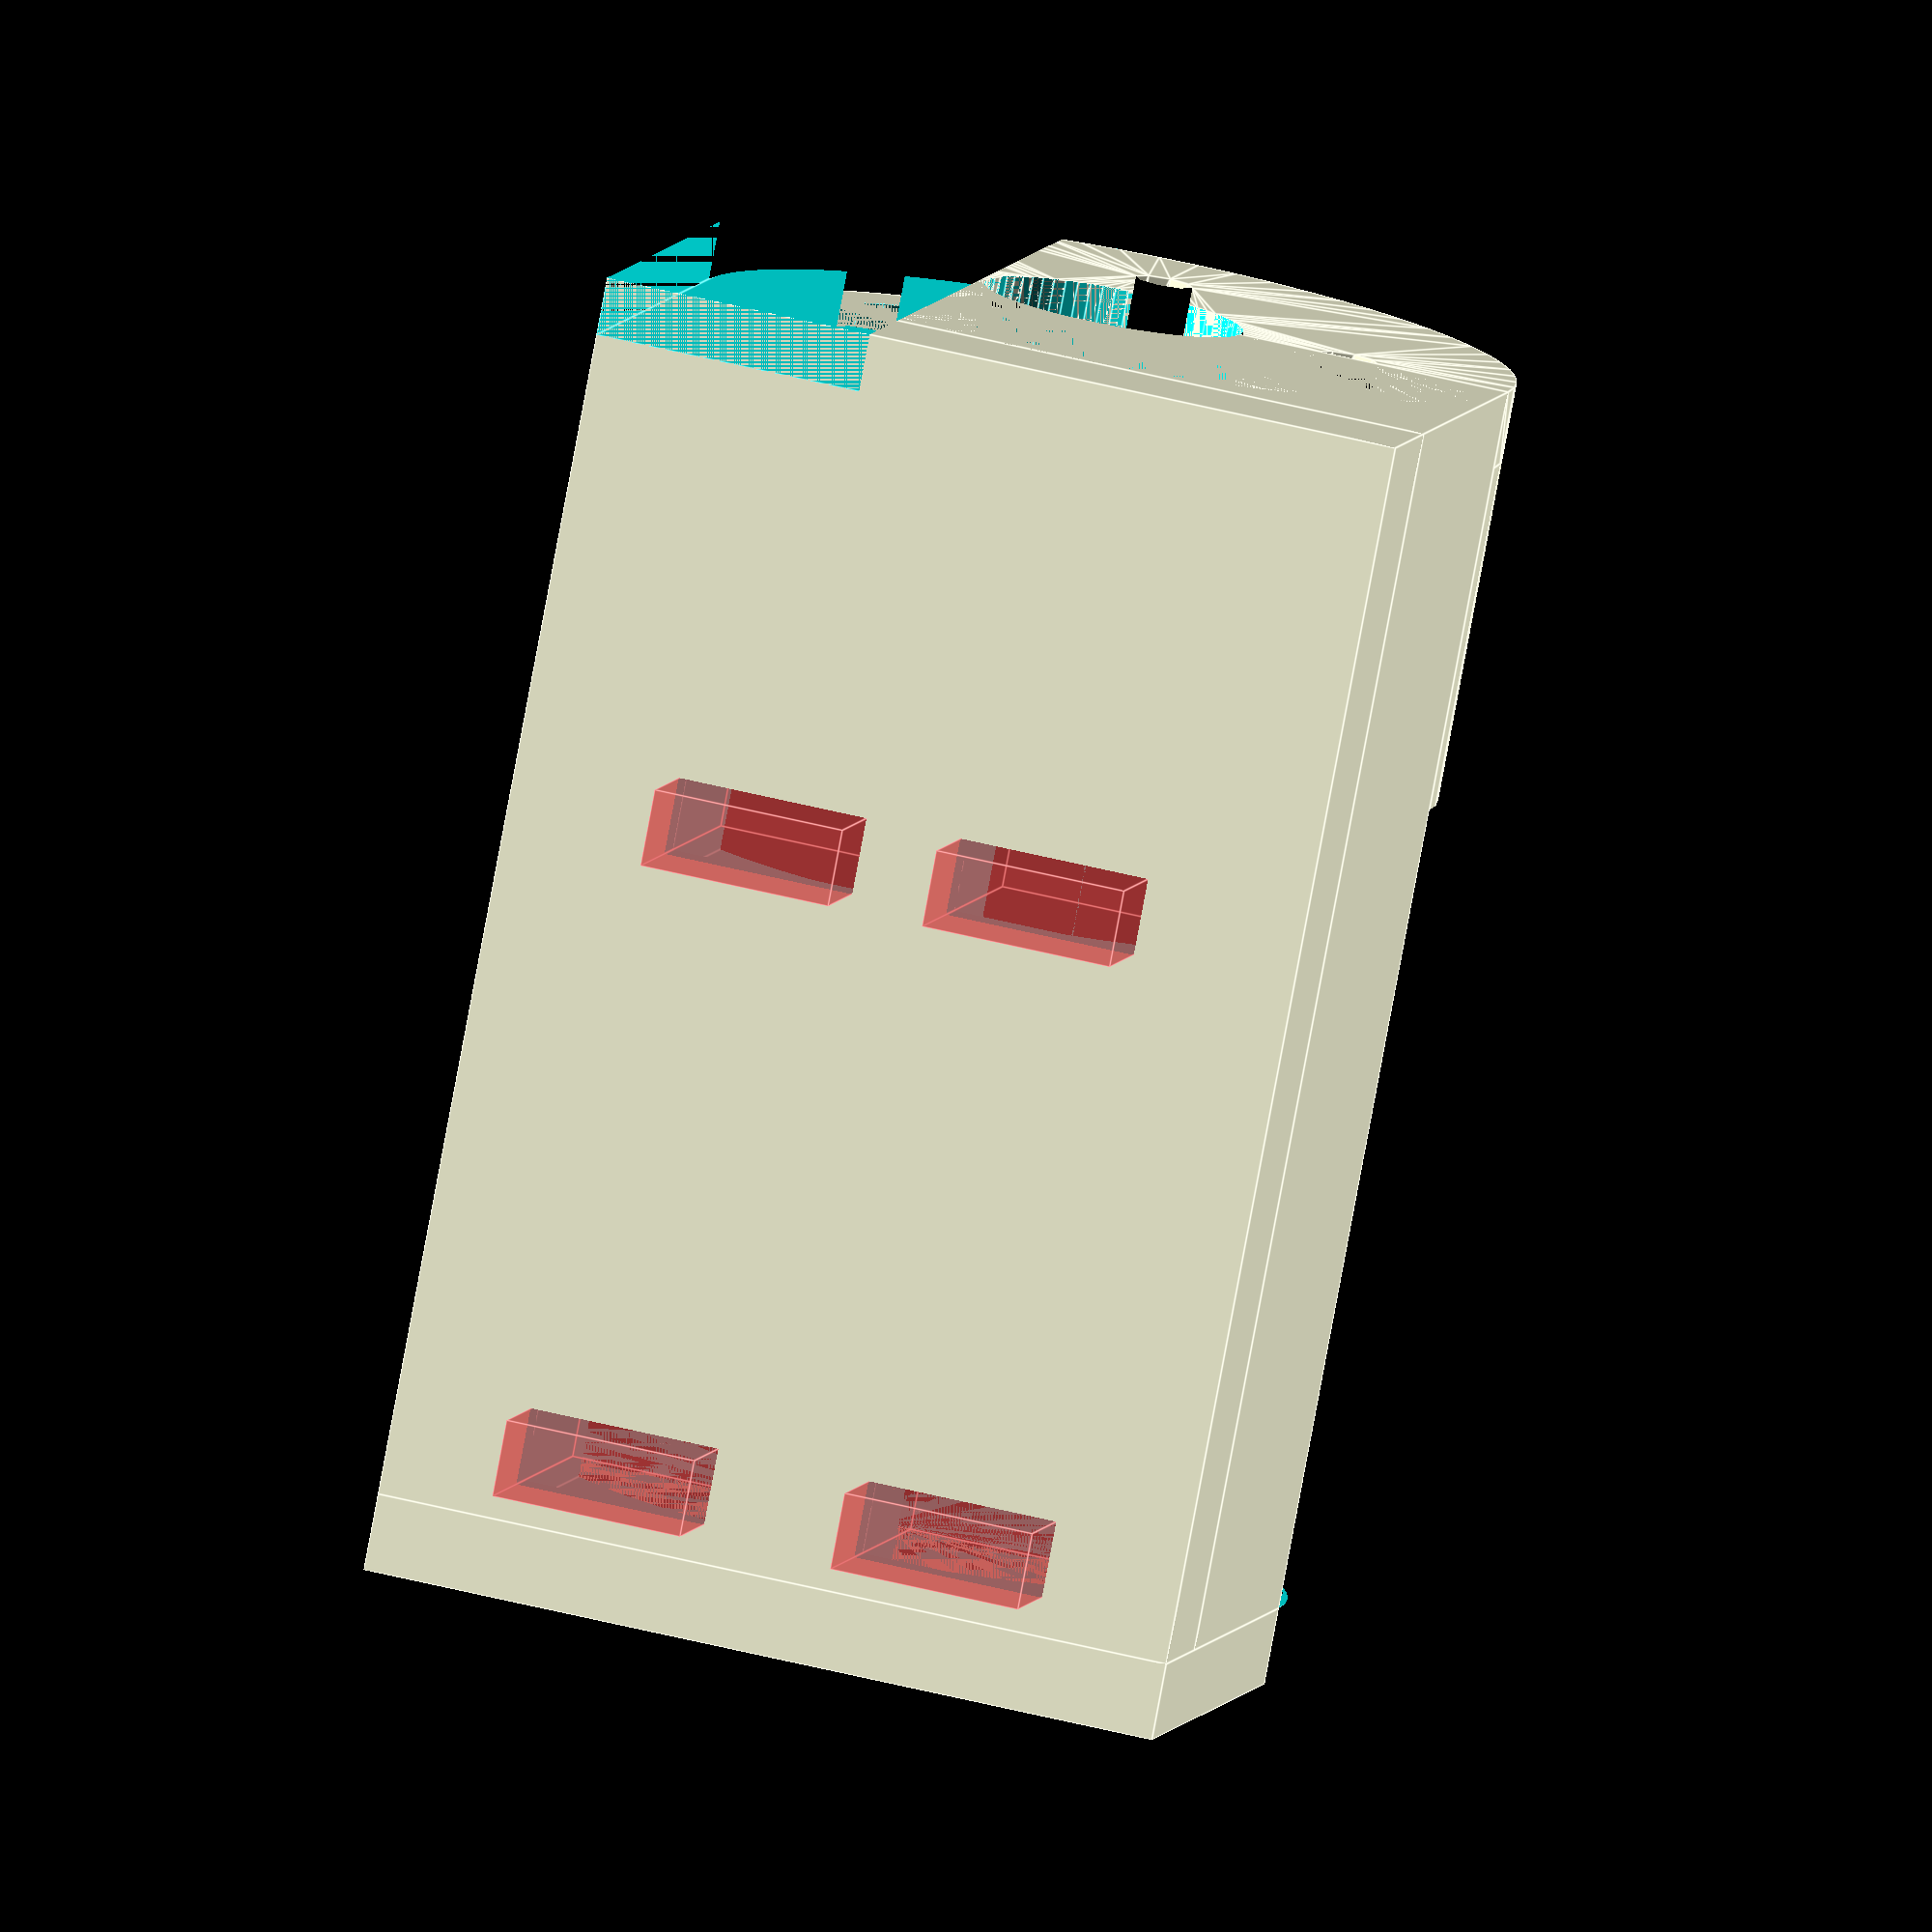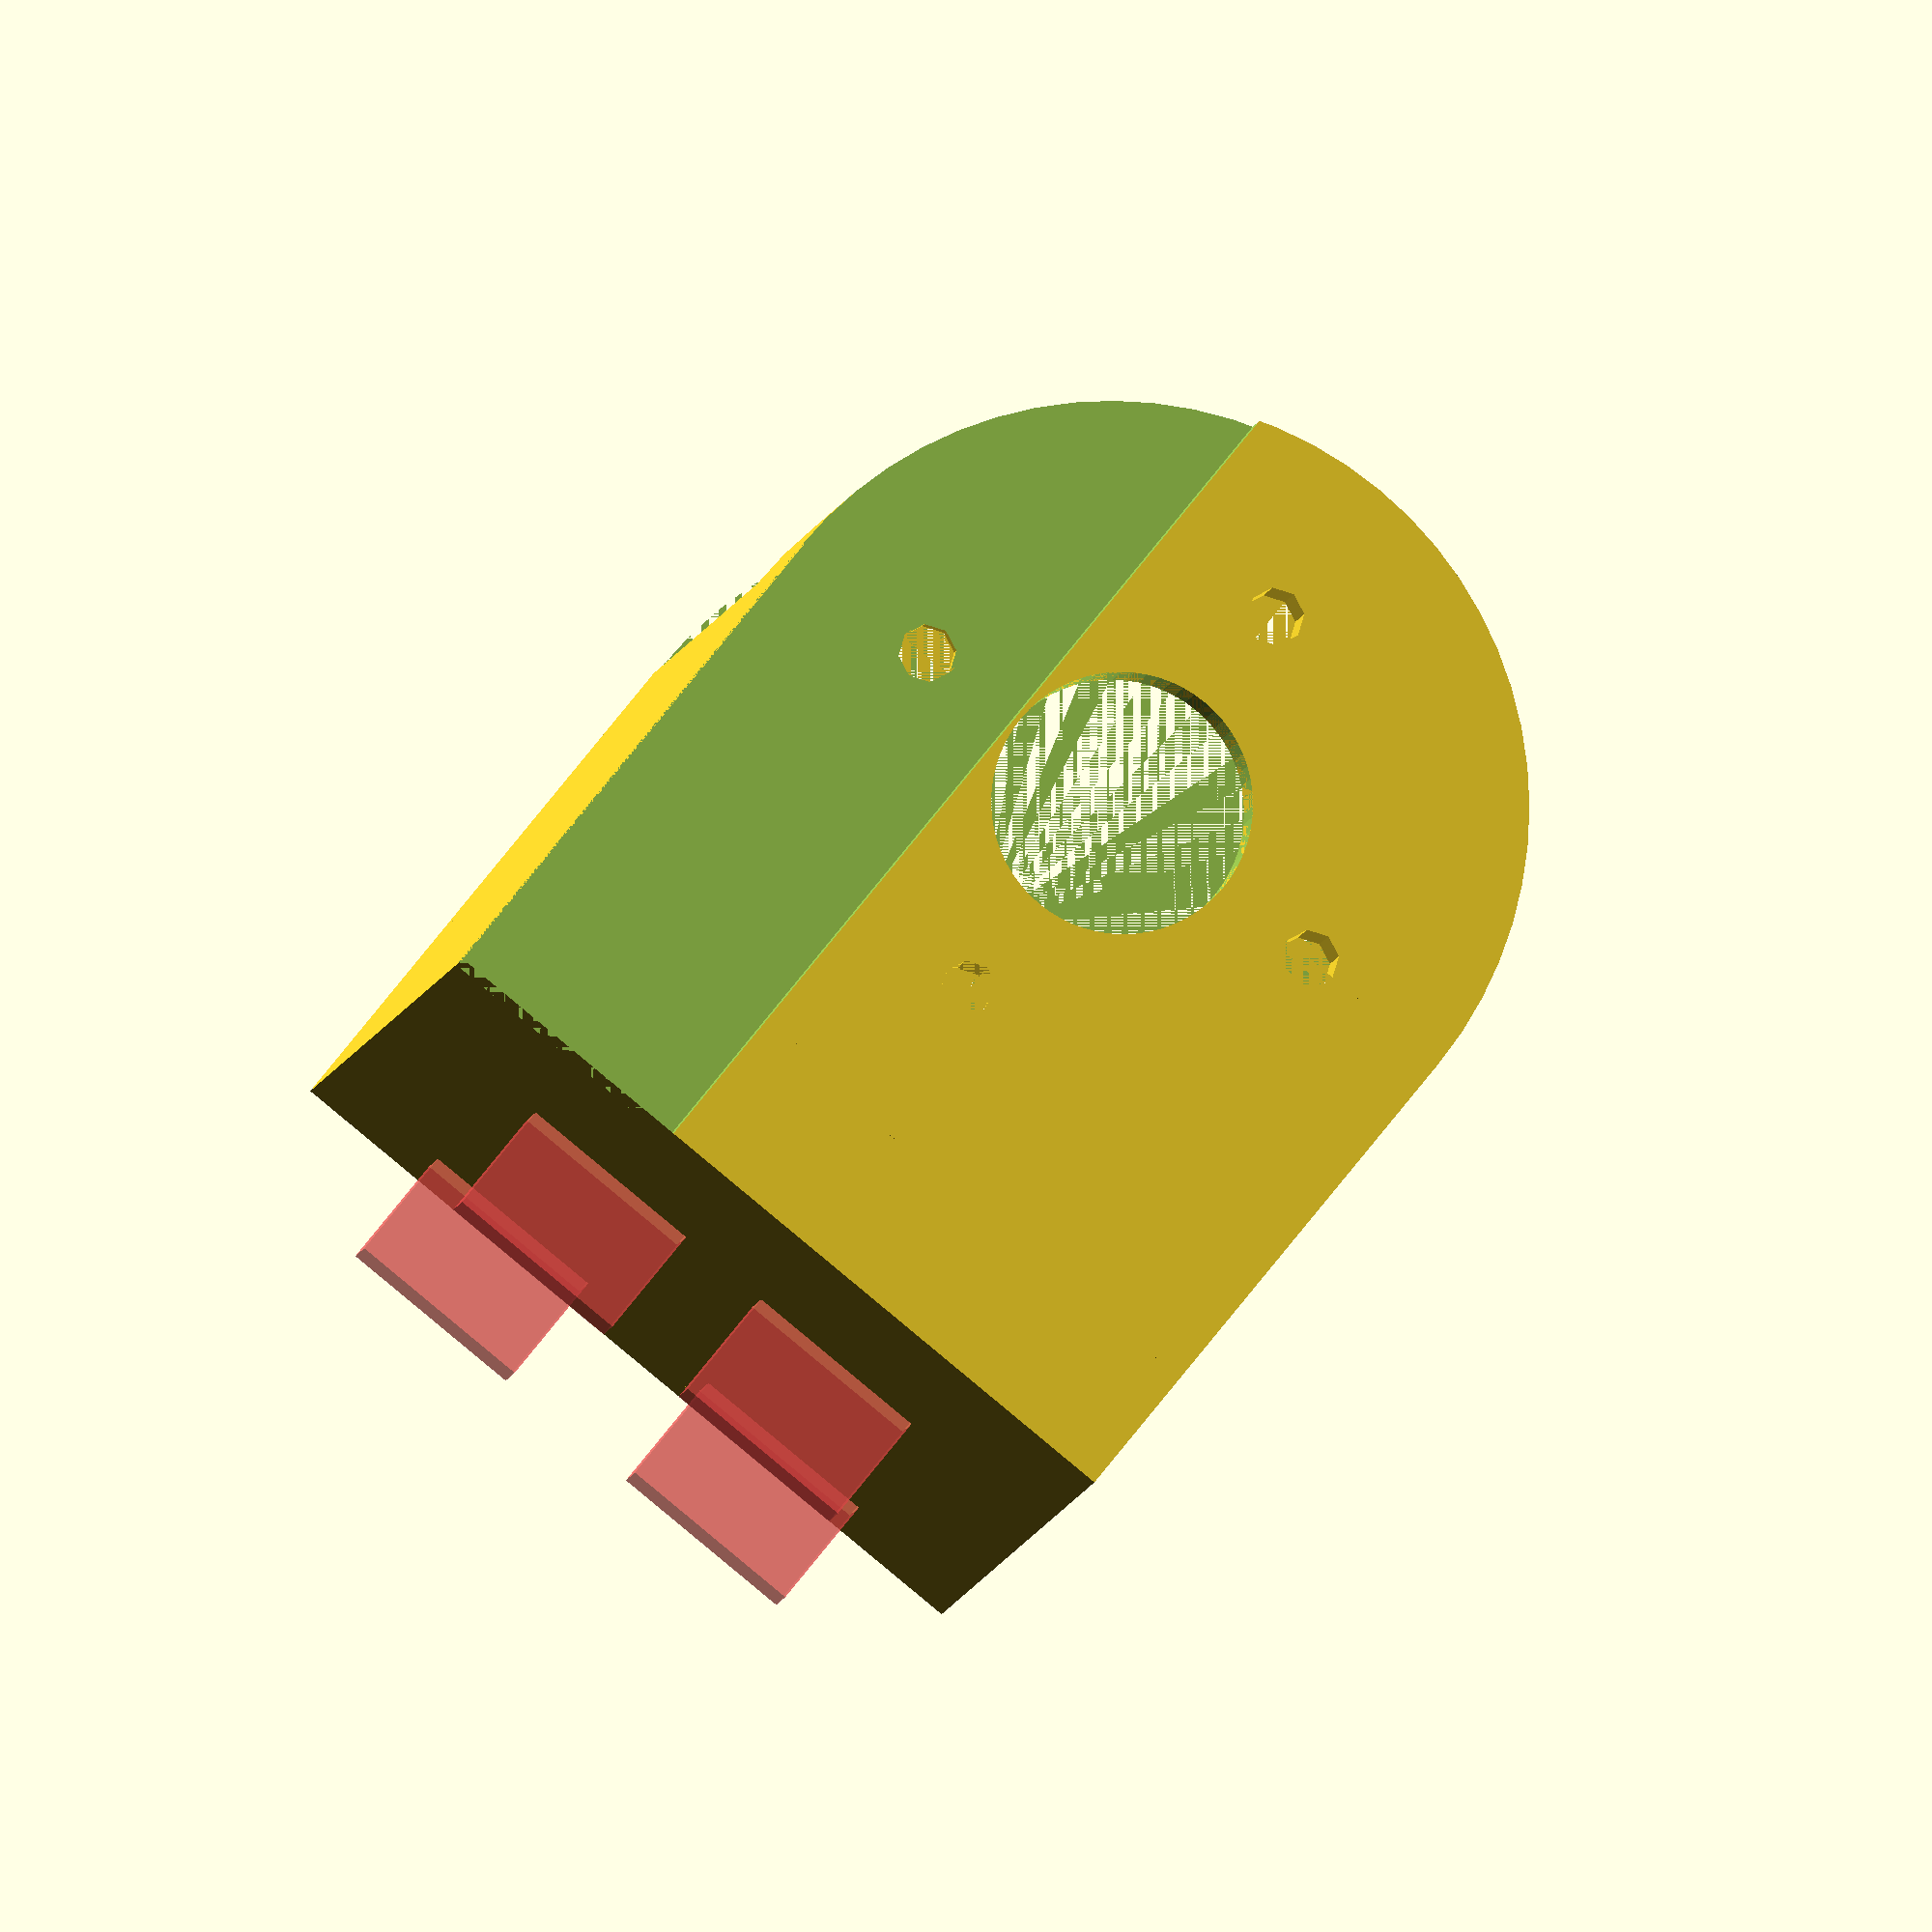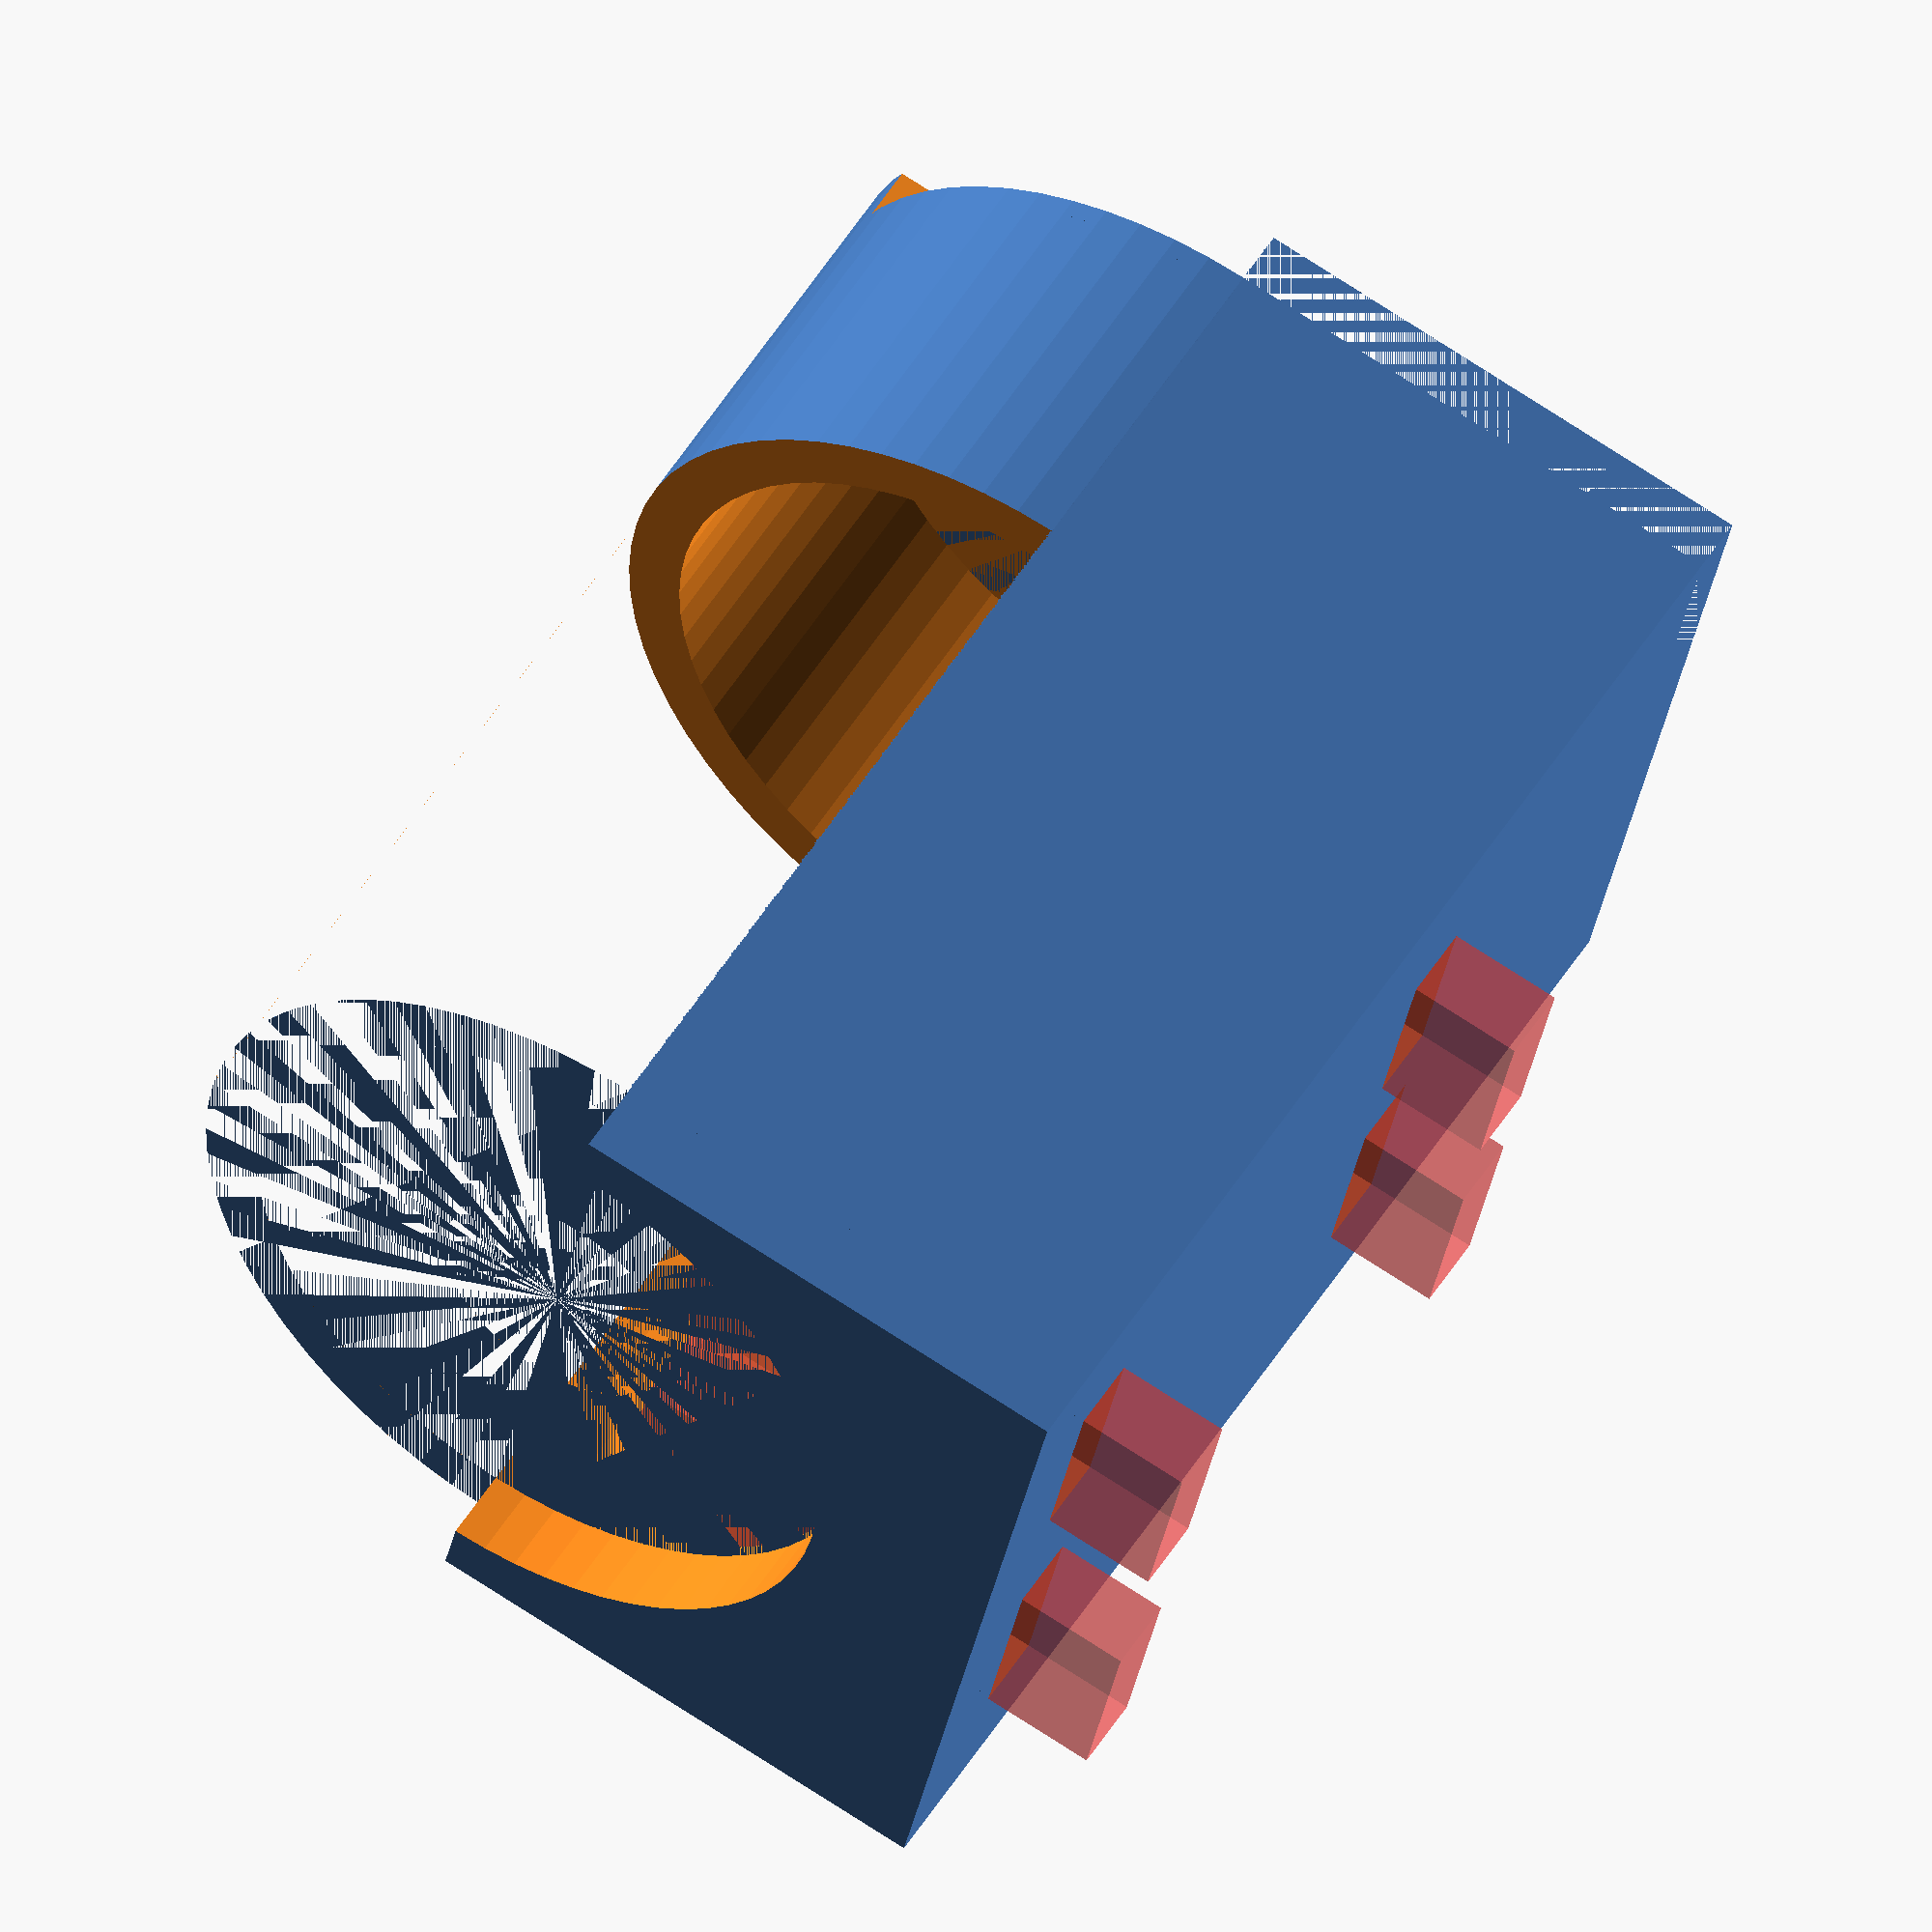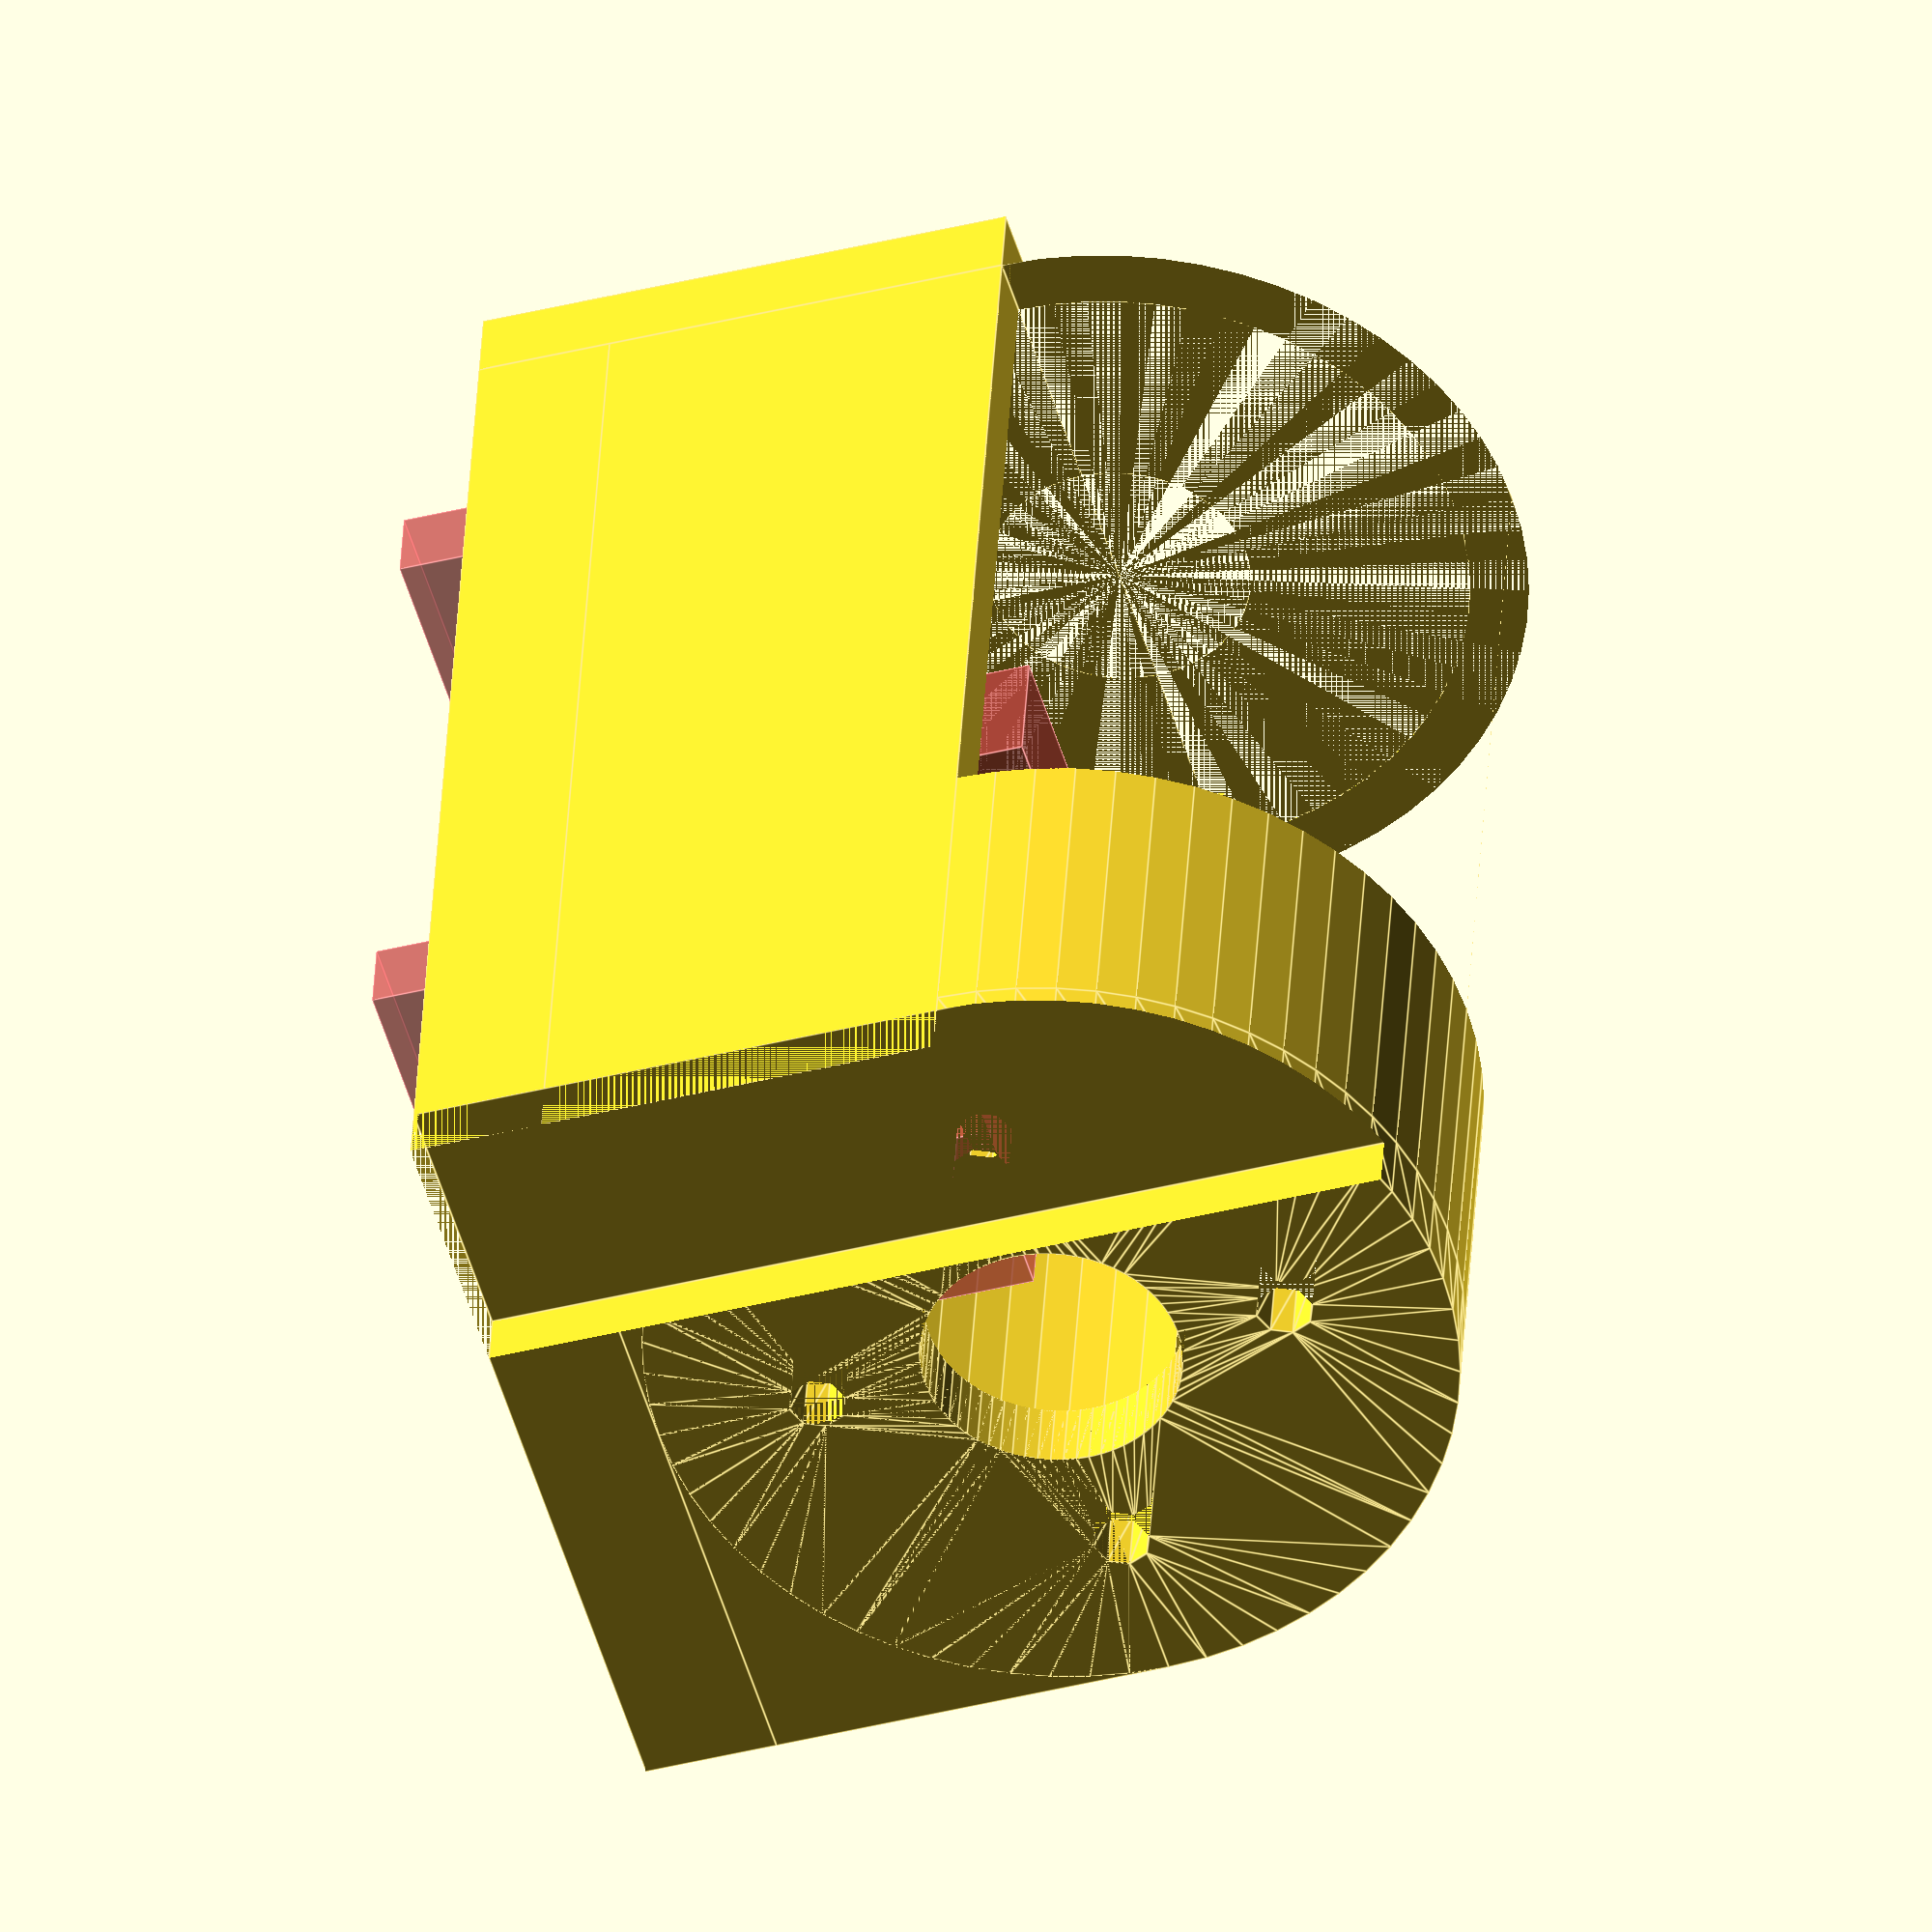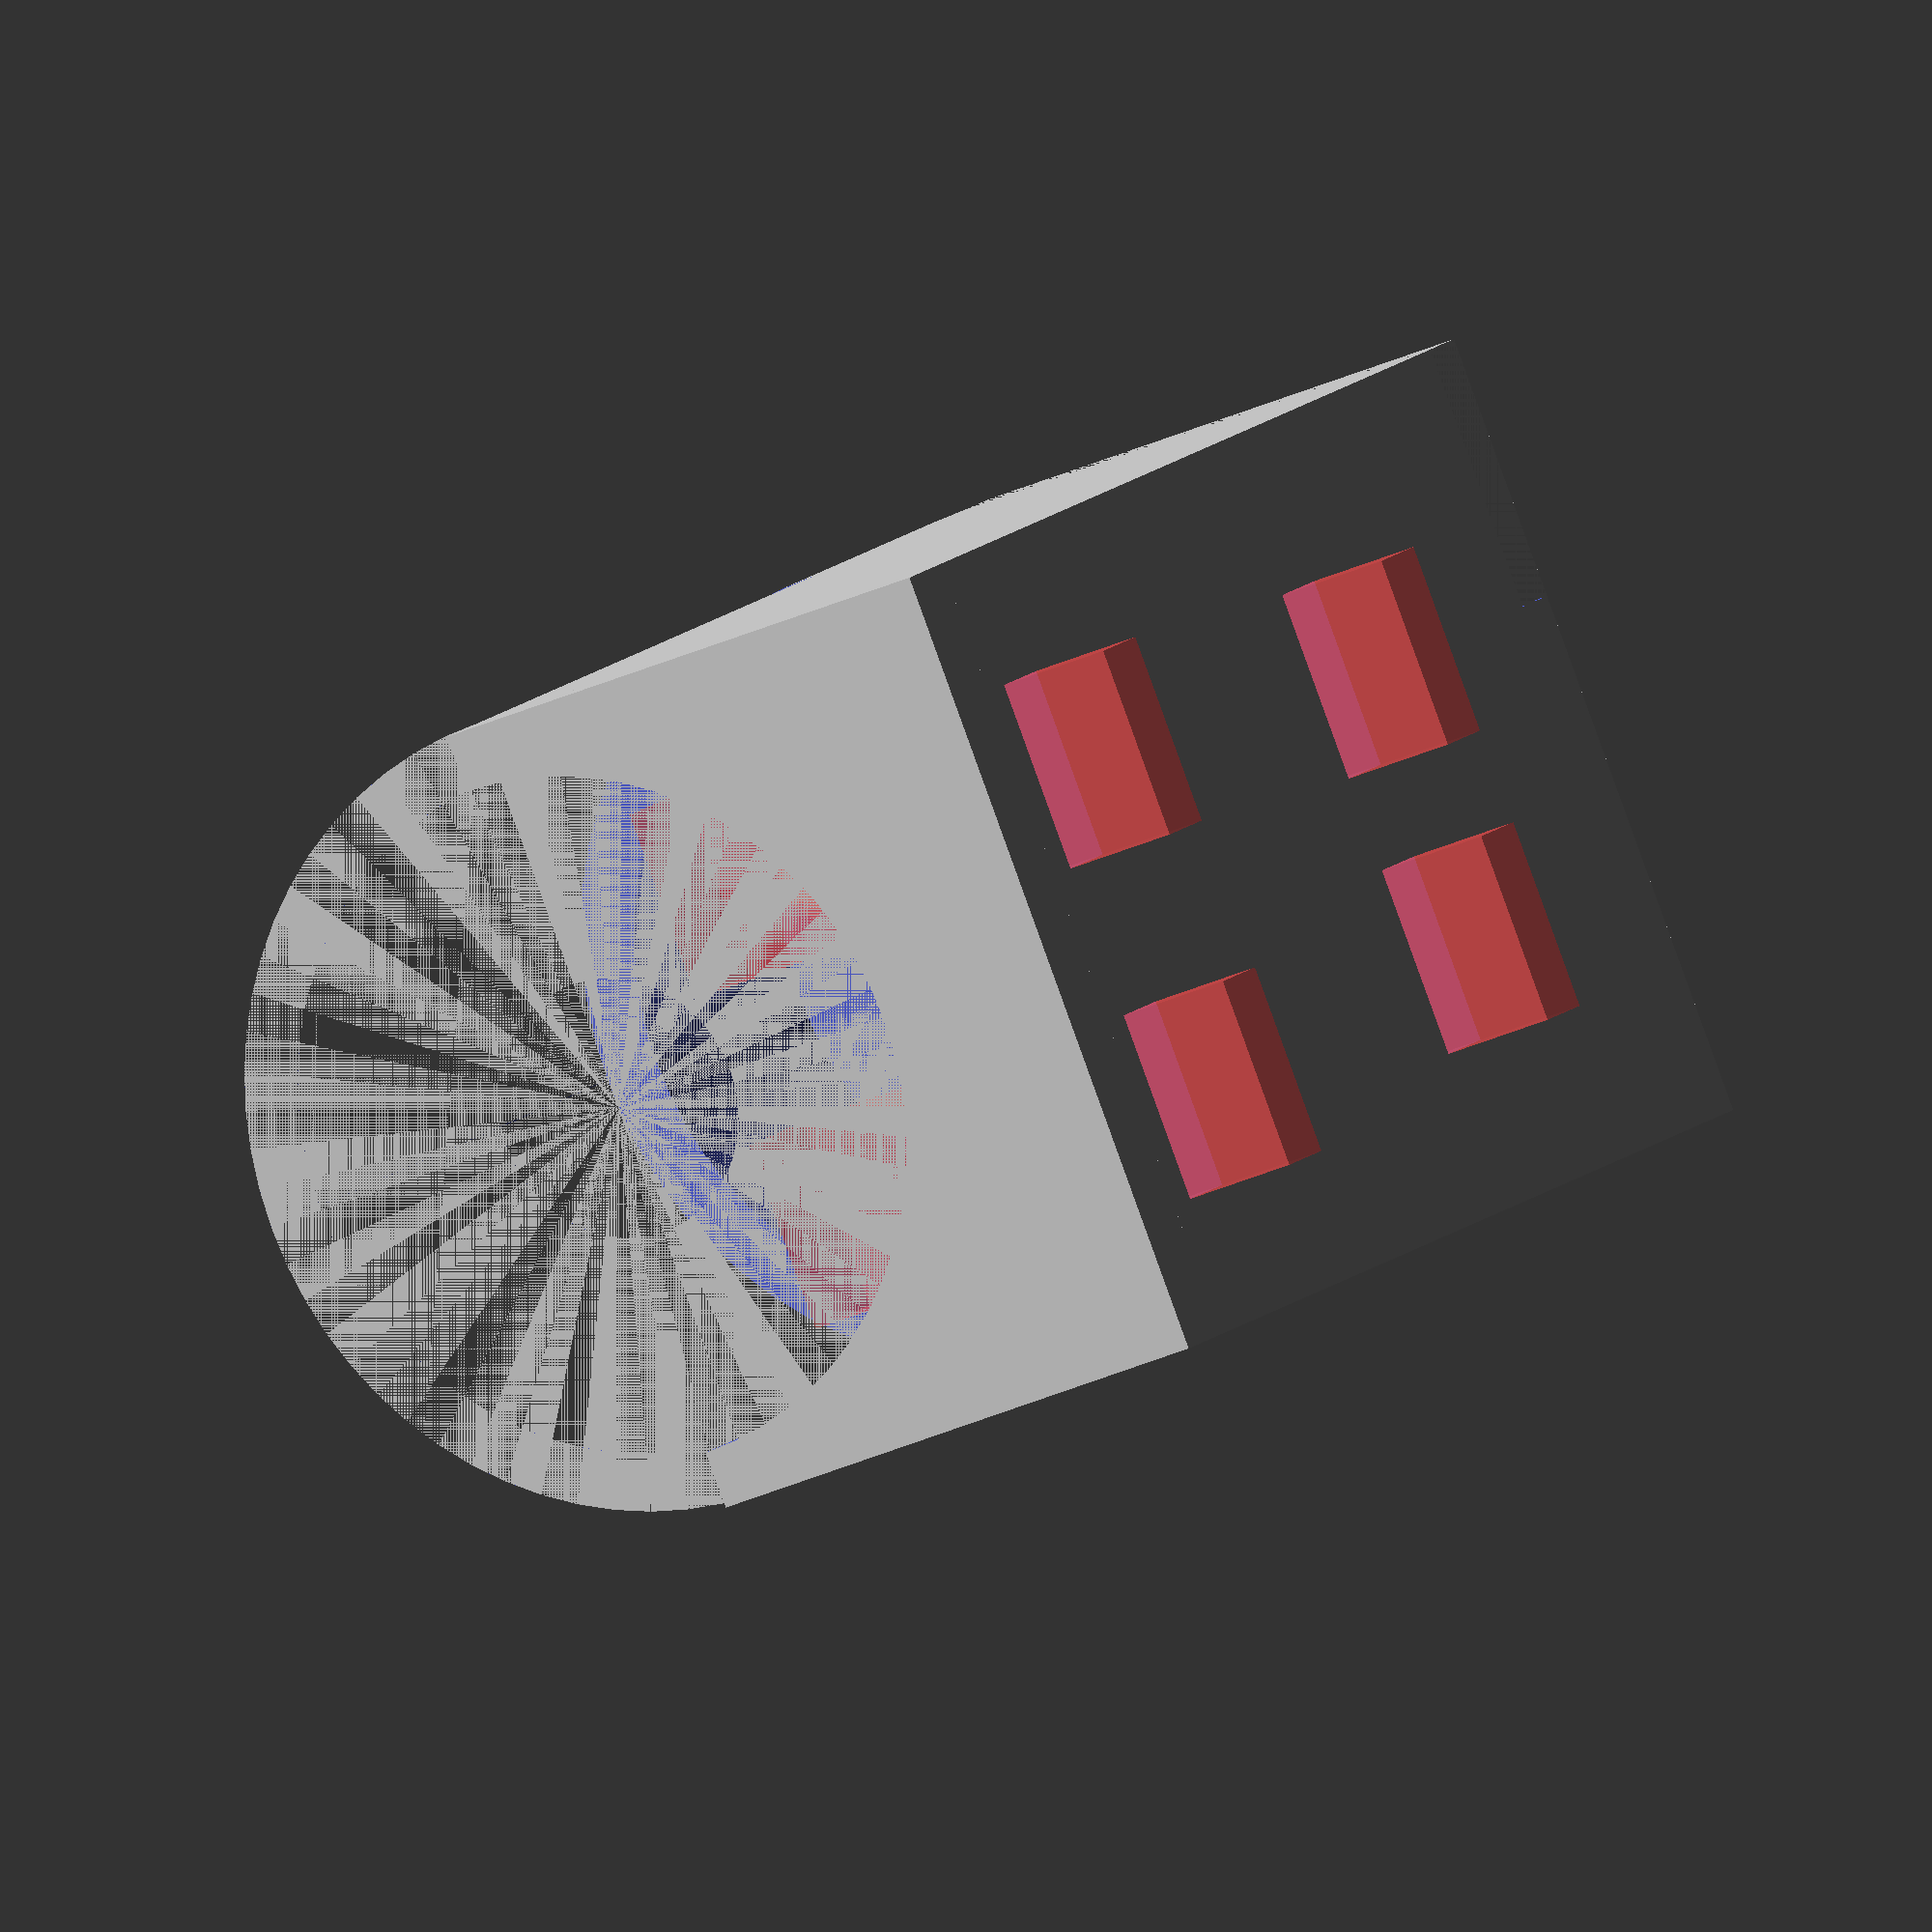
<openscad>
fn=64;		// Resolution for circular shapes
$fn=fn;		// Set global resolution for circles
//? fragment; sizes 
// Motor dimensions
motor_d=36;			// Motor diameter
motor_l=60;			// Motor length

// Plate parameters
plate_screw_d = 3;			// Diameter of plate screw holes
plate_screw_off = 25/2;		// Offset of screw holes from center
plate_gear_hole_d = 13.5;	// Diameter of gear hole
plate_gear_hole_l = 16;		// Depth of gear hole

// Bottom screw offsets
bottom_screw_1_gap_y = 18;
bottom_screw_2_gap_y = 15;
bottom_screw_1_gap_x = 4;
bottom_screw_2_gap_x = 37.5;

// Thickness parameters
plate_h=4;			// Plate thickness
bottom_t = 7;		// Bottom thickness
front_t = 3;		// Front thickness for casing walls

// Motor case calculations
motor_case_d = motor_d + front_t * 2;  // Outer diameter including front thickness

// Position offsets
motor_plate_y = 14;
motor_plate_x_off = 1;

// Subtracting inner components from the main shape
difference()
{
	translate([0,0,bottom_t])
	//? union?
	union()
	{
		// Add motor mounting plate
		//? translate
		translate([motor_l,motor_case_d/2,motor_case_d/2])
		rotate([0,90,0])
		plate(plate_h=plate_h);
		// Create the motor casing with subtractions for motor and cutouts
		difference()
		{
			//test();
			motor_case();

			// Subtract space for motor inside the case
			translate([0,front_t,front_t])
			motor();

			// Create cutout section inside motor case
			translate([0,0,motor_case_d/2])
			cube([motor_l-18, motor_case_d, motor_case_d/2]);
            
		}

		// Bottom support base for the motor casing (bottom plate)
		translate([0,0,-bottom_t])
		cube([motor_l+plate_h, motor_case_d, bottom_t]);
    difference() {   
    // Back support plate (ass)
     translate([-4,0,-bottom_t])
     cube([4,motor_case_d,(motor_case_d/2)+bottom_t]);
		 
     translate([-5,front_t,front_t])
		 motor();
    }
        
	}

	// Cutting out space for motor plate attachment
	translate([motor_l+motor_plate_x_off,0,0])
	cube([plate_h,motor_plate_y,motor_case_d+bottom_t]);

	// Add bottom screw holes (hidden in preview using #)
	#translate([0,front_t,4])
	bottom_screws();
}

// Creates the outer motor case
module motor_case()
{
	translate([0,motor_case_d/2,motor_case_d/2])
	rotate([0,90,0])
	cylinder(d=motor_case_d, h=motor_l);

	// Subtract a slot for motor fitting
	difference()
	{
		cube([motor_l+plate_h, motor_case_d, motor_case_d/2]);
		translate([0,motor_case_d/2,motor_case_d/2])
		rotate([0,90,0])
		cylinder(d=motor_case_d, h=motor_l+plate_h);
	}
}


// Places screws at the bottom of the casing
module bottom_screws()
{
	// back screws
	translate([bottom_screw_1_gap_x, (motor_d-bottom_screw_1_gap_y)/2, 0])
	{
		screwCube(); //right
		translate([0,bottom_screw_1_gap_y,0])
		screwCube(); //left
	}

	// front screw
	translate([bottom_screw_2_gap_x, (motor_d-bottom_screw_2_gap_y)/2, 0])
	{
		screwCube(); //right
		translate([0,bottom_screw_2_gap_y,0])
		screwCube(); //left
	}
}

module screwCube(w1=4,w2=6.7, depth=10, height=20)
{
    cube([w1,depth,height], true); // Bottom
    translate([0,0,8]) //5 (0 point) 3mm nut height
		cube([w2,depth,height], true); // Top
}

// Creates a screw with a head and shaft
module screw(d1=8, d2=5, l2=20, l1=50)
{
	cylinder(d=d1, h=l1, $fn=fn/4);  // Top screw (body)
	translate([0,0,-l2])
	cylinder(d=d2, h=l2, $fn=fn/4);  // Bottom screw (head)
}

// Creates the motor shape inside the casing
module motor()
{
	translate([0,motor_d/2,motor_d/2])
	rotate([0,90,0])
	union()
	{
		cylinder(d=motor_d, h=motor_l);  // Main motor body
		cylinder(d=plate_gear_hole_d, h=motor_l+plate_gear_hole_l);  // Gear shaft
	}
}

// Creates the motor mounting plate with screw holes
module plate(plate_h=1.5)
{
	rotate([0,0,180])
	difference()
	{
		linear_extrude(height = plate_h)
		difference()
		{
			circle(d=motor_case_d);       // Outer plate diameter
		  circle(d=plate_gear_hole_d);   // Gear hole cutout

			// Screw holes at each quadrant of the plate
			translate([plate_screw_off,0,0])
			circle(d=plate_screw_d,$fn=fn/8);

			translate([-plate_screw_off,0,0])
			circle(d=plate_screw_d,$fn=fn/8);

			translate([0,plate_screw_off,0])
			circle(d=plate_screw_d,$fn=fn/8);

			translate([0,-plate_screw_off,0])
			circle(d=plate_screw_d,$fn=fn/8);
		}
	}
}

</openscad>
<views>
elev=174.0 azim=79.2 roll=348.1 proj=o view=edges
elev=101.1 azim=81.5 roll=321.1 proj=o view=solid
elev=105.2 azim=341.3 roll=57.0 proj=o view=solid
elev=40.9 azim=100.8 roll=287.0 proj=o view=edges
elev=213.1 azim=39.7 roll=57.8 proj=o view=solid
</views>
